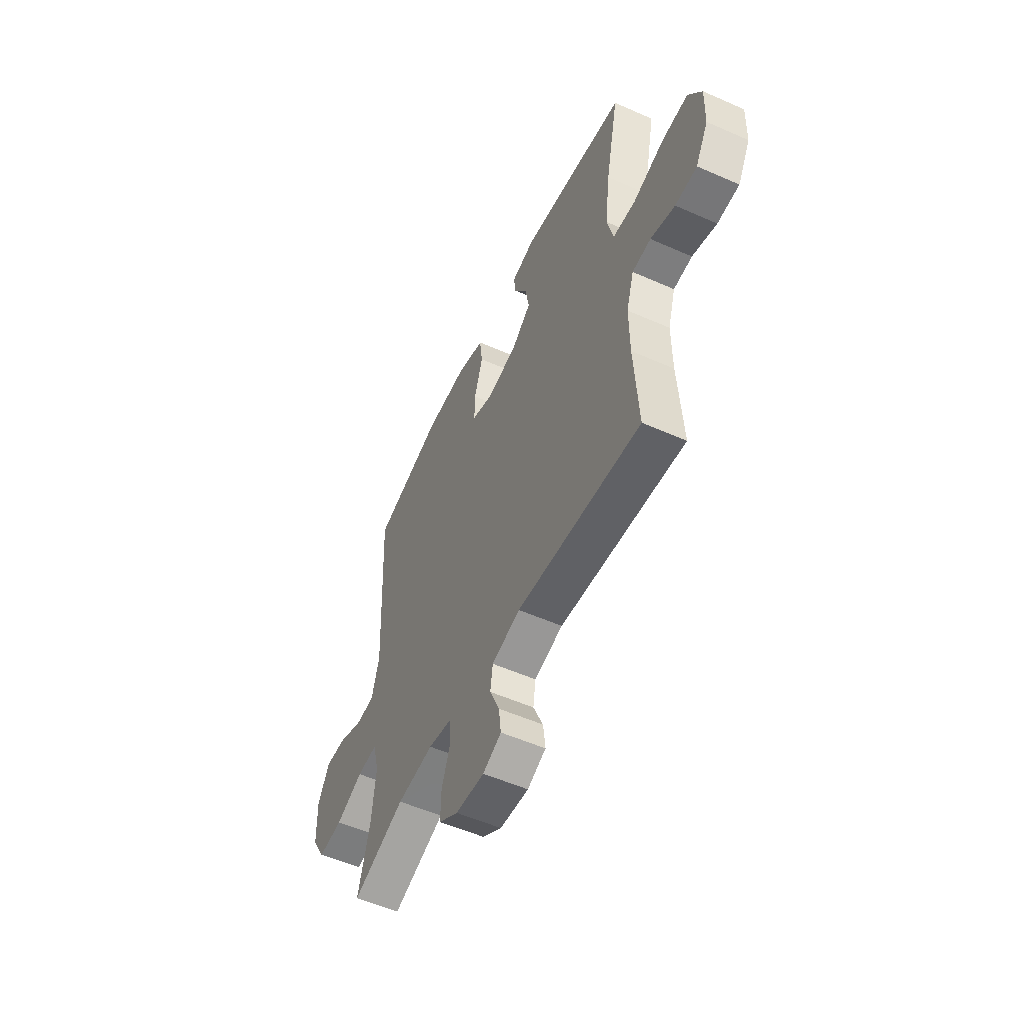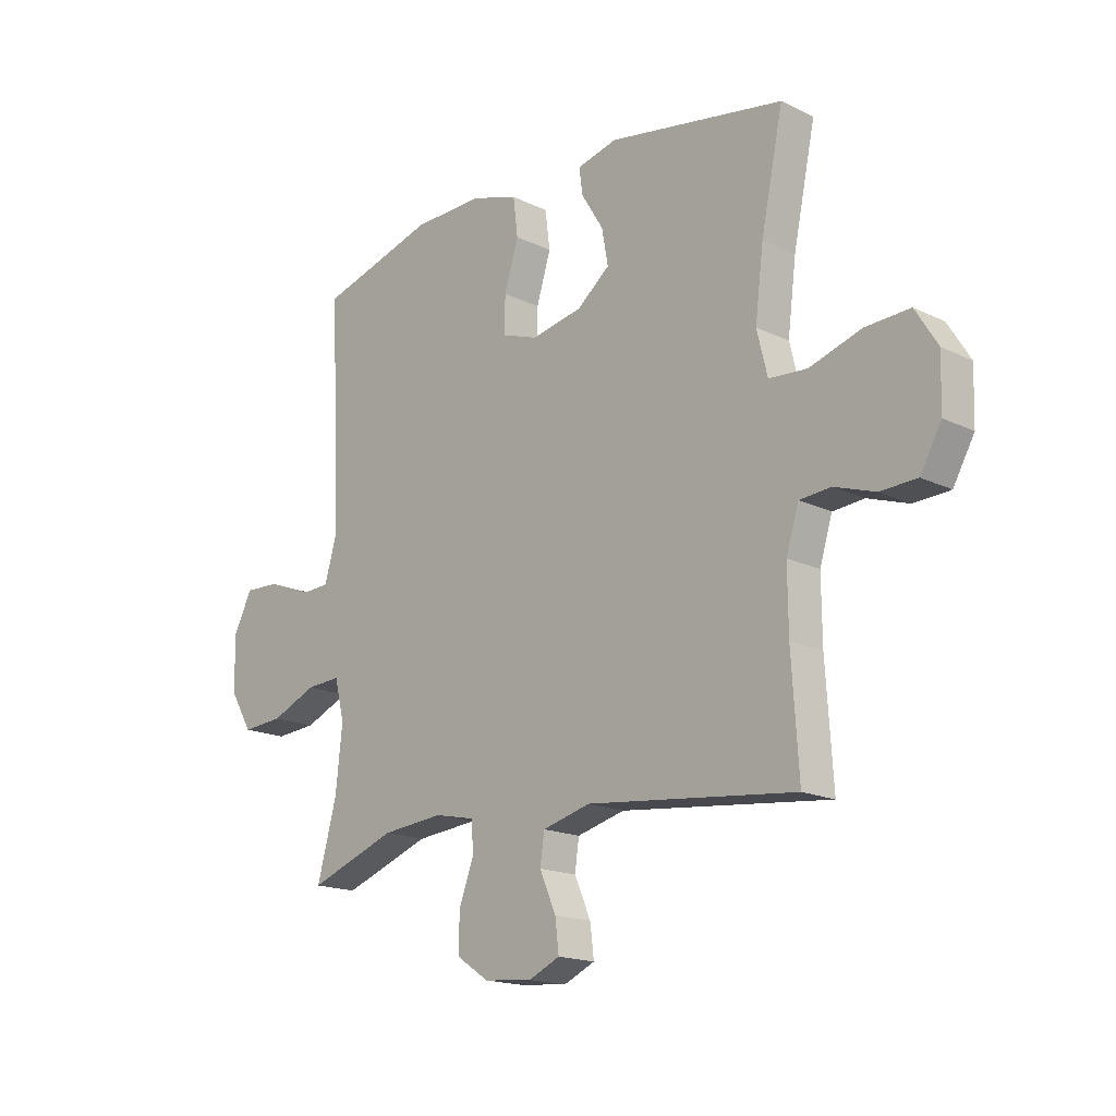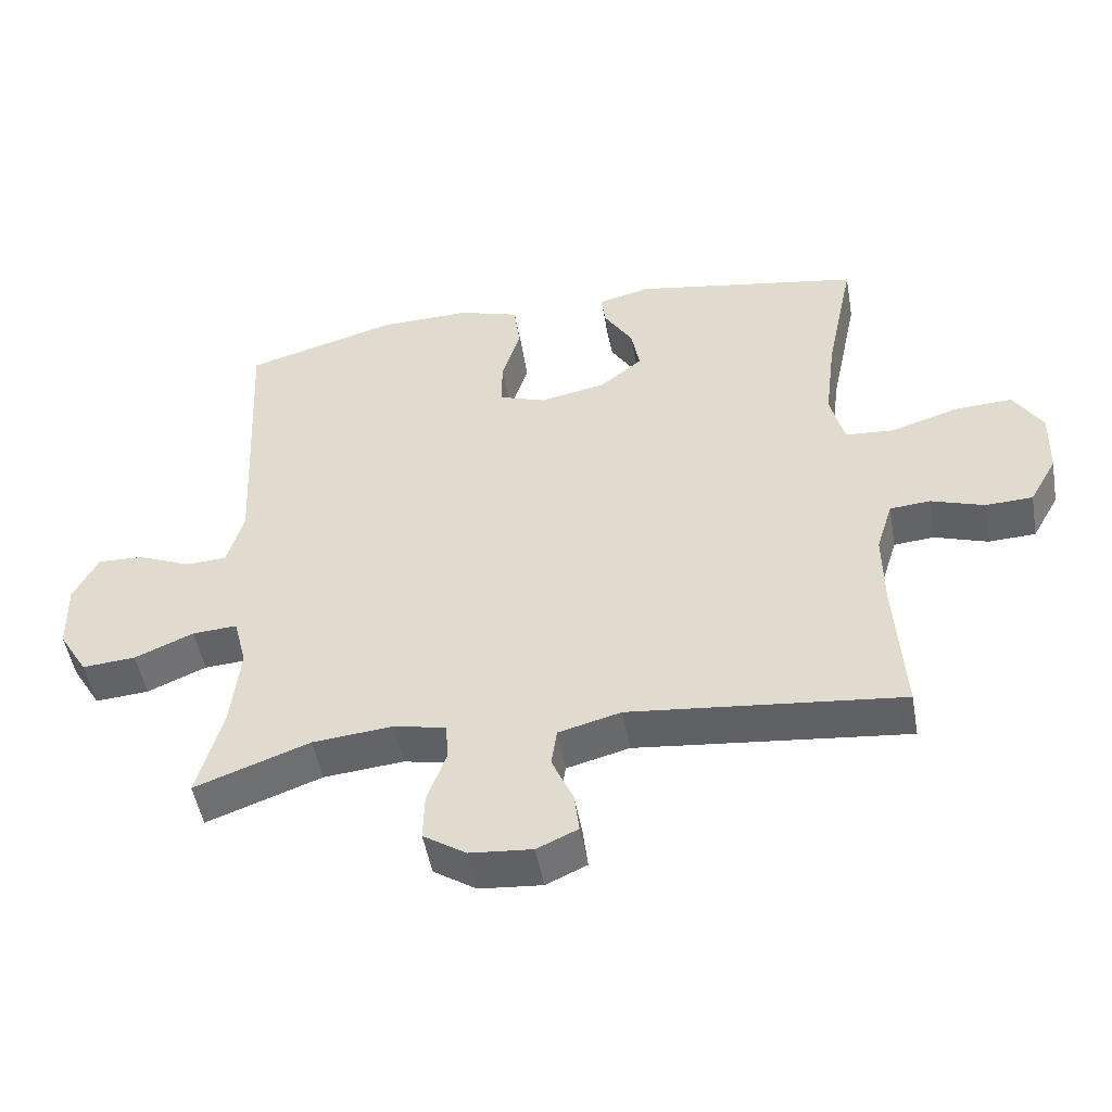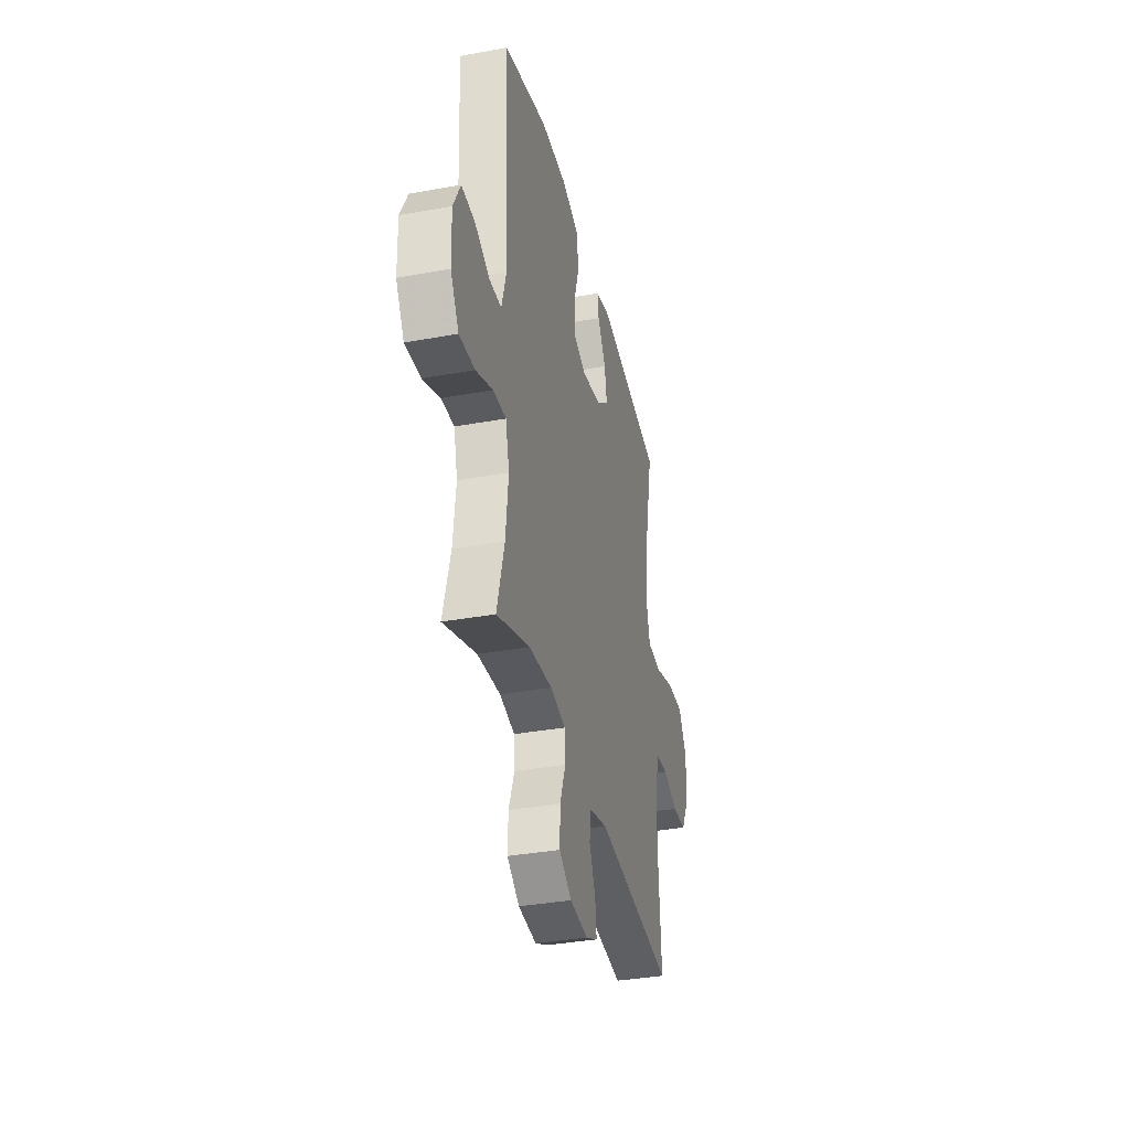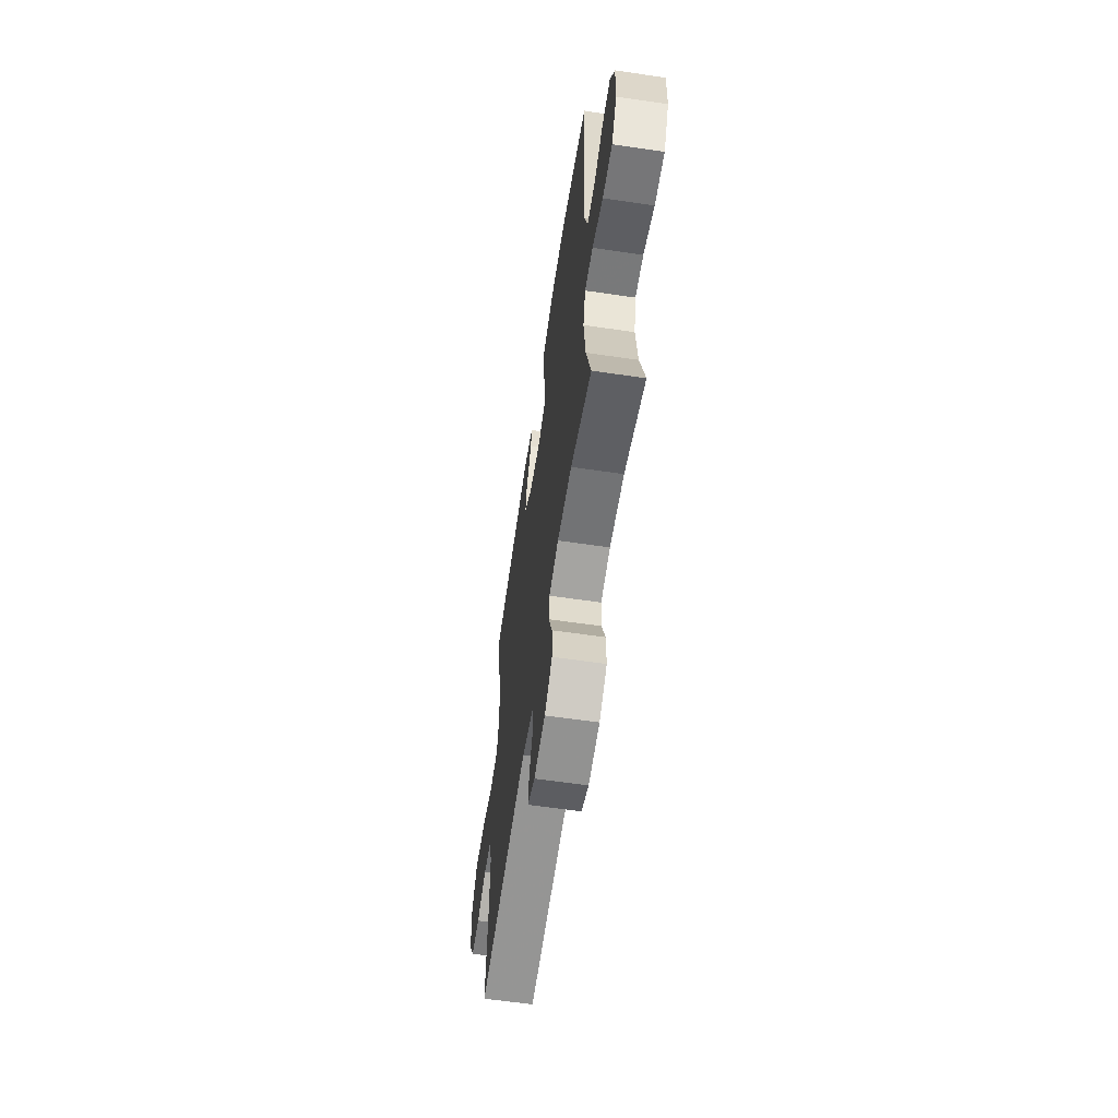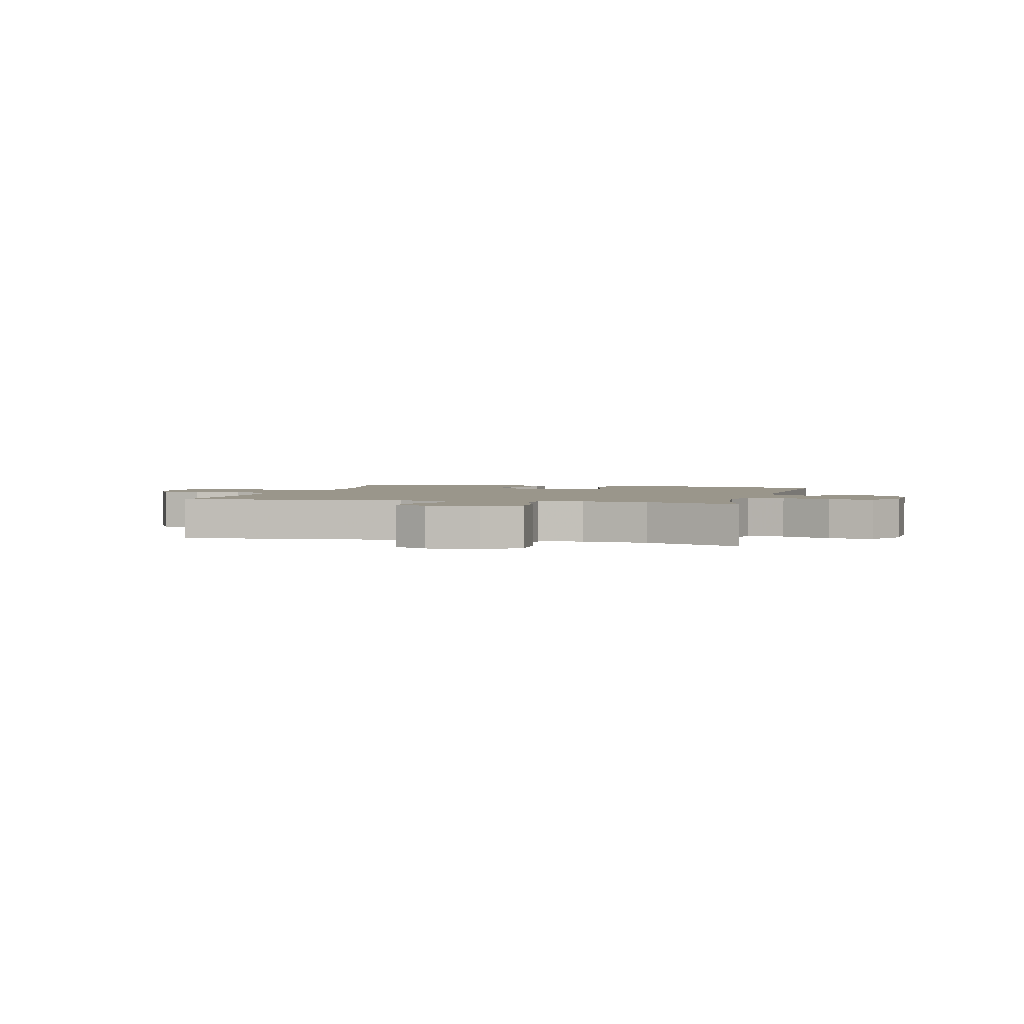
<metadata>
{"format":"obj","ext":"obj","renderer":"f3d","projection":"perspective","resolution":1024,"background":"white","views":[{"elev":-54.5,"azim":64.9,"up":"+Z"},{"elev":-17.1,"azim":45.9,"up":"+Z"},{"elev":-49.9,"azim":10.0,"up":"+Z"},{"elev":-35.8,"azim":-76.5,"up":"+Z"},{"elev":-61.3,"azim":-98.5,"up":"+Z"},{"elev":2.3,"azim":-165.1,"up":"+Y"}]}
</metadata>
<code>
v -0.5 0.07 -0.5
v -0.463 0.07 -0.363
v -0.45 0.07 -0.243
v -0.469 0.07 -0.168
v -0.534 0.07 -0.172
v -0.62 0.07 -0.209
v -0.698 0.07 -0.215
v -0.74 0.07 -0.145
v -0.743 0.07 -0.042
v -0.707 0.07 0.029
v -0.64 0.07 0.026
v -0.563 0.07 -0.007
v -0.503 0.07 -0.004
v -0.479 0.07 0.081
v -0.5 0.07 0.5
v -0.279 0.07 0.564
v -0.146 0.07 0.567
v -0.057 0.07 0.539
v -0.048 0.07 0.467
v -0.075 0.07 0.379
v -0.076 0.07 0.31
v -0.008 0.07 0.286
v 0.089 0.07 0.305
v 0.151 0.07 0.355
v 0.139 0.07 0.422
v 0.097 0.07 0.49
v 0.091 0.07 0.539
v 0.167 0.07 0.558
v 0.5 0.07 0.5
v 0.458 0.07 0.298
v 0.442 0.07 0.17
v 0.462 0.07 0.088
v 0.534 0.07 0.083
v 0.632 0.07 0.114
v 0.716 0.07 0.118
v 0.758 0.07 0.05
v 0.755 0.07 -0.048
v 0.715 0.07 -0.119
v 0.646 0.07 -0.122
v 0.569 0.07 -0.096
v 0.51 0.07 -0.101
v 0.486 0.07 -0.178
v 0.487 0.07 -0.294
v 0.5 0.07 -0.5
v 0.106 0.07 -0.458
v 0.015 0.07 -0.482
v 0.007 0.07 -0.538
v 0.038 0.07 -0.609
v 0.045 0.07 -0.668
v -0.014 0.07 -0.695
v -0.105 0.07 -0.687
v -0.167 0.07 -0.646
v -0.165 0.07 -0.576
v -0.137 0.07 -0.5
v -0.141 0.07 -0.444
v -0.217 0.07 -0.428
v -0.333 0.07 -0.439
v -0.5 0 -0.5
v -0.463 0 -0.363
v -0.45 0 -0.243
v -0.469 0 -0.168
v -0.534 0 -0.172
v -0.62 0 -0.209
v -0.698 0 -0.215
v -0.74 0 -0.145
v -0.743 0 -0.042
v -0.707 0 0.029
v -0.64 0 0.026
v -0.563 0 -0.007
v -0.503 0 -0.004
v -0.479 0 0.081
v -0.5 0 0.5
v -0.279 0 0.564
v -0.146 0 0.567
v -0.057 0 0.539
v -0.048 0 0.467
v -0.075 0 0.379
v -0.076 0 0.31
v -0.008 0 0.286
v 0.089 0 0.305
v 0.151 0 0.355
v 0.139 0 0.422
v 0.097 0 0.49
v 0.091 0 0.539
v 0.167 0 0.558
v 0.5 0 0.5
v 0.458 0 0.298
v 0.442 0 0.17
v 0.462 0 0.088
v 0.534 0 0.083
v 0.632 0 0.114
v 0.716 0 0.118
v 0.758 0 0.05
v 0.755 0 -0.048
v 0.715 0 -0.119
v 0.646 0 -0.122
v 0.569 0 -0.096
v 0.51 0 -0.101
v 0.486 0 -0.178
v 0.487 0 -0.294
v 0.5 0 -0.5
v 0.106 0 -0.458
v 0.015 0 -0.482
v 0.007 0 -0.538
v 0.038 0 -0.609
v 0.045 0 -0.668
v -0.014 0 -0.695
v -0.105 0 -0.687
v -0.167 0 -0.646
v -0.165 0 -0.576
v -0.137 0 -0.5
v -0.141 0 -0.444
v -0.217 0 -0.428
v -0.333 0 -0.439
f 52 53 54
f 51 52 54
f 50 51 54
f 49 50 54
f 48 49 54
f 47 48 54
f 46 47 54 55
f 45 46 55
f 43 44 45
f 45 55 56
f 43 45 56
f 42 43 56
f 38 39 40
f 37 38 40
f 36 37 40
f 35 36 40
f 34 35 40
f 33 34 40
f 32 33 40 41
f 28 29 30
f 27 28 30
f 26 27 30
f 25 26 30
f 24 25 30 31
f 23 24 31 32
f 18 19 20
f 17 18 20
f 16 17 20
f 15 16 20
f 14 15 20
f 13 14 20 21
f 10 11 12
f 9 10 12
f 8 9 12
f 7 8 12
f 6 7 12
f 5 6 12
f 4 5 12 13
f 13 21 22
f 4 13 22
f 3 4 22
f 57 1 2
f 42 56 57
f 41 42 57
f 32 41 57
f 23 32 57
f 22 23 57
f 3 22 57
f 2 3 57
f 111 110 109
f 111 109 108
f 111 108 107
f 111 107 106
f 111 106 105
f 111 105 104
f 112 111 104 103
f 112 103 102
f 102 101 100
f 113 112 102
f 113 102 100
f 113 100 99
f 97 96 95
f 97 95 94
f 97 94 93
f 97 93 92
f 97 92 91
f 97 91 90
f 98 97 90 89
f 87 86 85
f 87 85 84
f 87 84 83
f 87 83 82
f 88 87 82 81
f 89 88 81 80
f 77 76 75
f 77 75 74
f 77 74 73
f 77 73 72
f 77 72 71
f 78 77 71 70
f 69 68 67
f 69 67 66
f 69 66 65
f 69 65 64
f 69 64 63
f 69 63 62
f 70 69 62 61
f 79 78 70
f 79 70 61
f 79 61 60
f 59 58 114
f 114 113 99
f 114 99 98
f 114 98 89
f 114 89 80
f 114 80 79
f 114 79 60
f 114 60 59
f 1 58 59 2
f 2 59 60 3
f 3 60 61 4
f 4 61 62 5
f 5 62 63 6
f 6 63 64 7
f 7 64 65 8
f 8 65 66 9
f 9 66 67 10
f 10 67 68 11
f 11 68 69 12
f 12 69 70 13
f 13 70 71 14
f 14 71 72 15
f 15 72 73 16
f 16 73 74 17
f 17 74 75 18
f 18 75 76 19
f 19 76 77 20
f 20 77 78 21
f 21 78 79 22
f 22 79 80 23
f 23 80 81 24
f 24 81 82 25
f 25 82 83 26
f 26 83 84 27
f 27 84 85 28
f 28 85 86 29
f 29 86 87 30
f 30 87 88 31
f 31 88 89 32
f 32 89 90 33
f 33 90 91 34
f 34 91 92 35
f 35 92 93 36
f 36 93 94 37
f 37 94 95 38
f 38 95 96 39
f 39 96 97 40
f 40 97 98 41
f 41 98 99 42
f 42 99 100 43
f 43 100 101 44
f 44 101 102 45
f 45 102 103 46
f 46 103 104 47
f 47 104 105 48
f 48 105 106 49
f 49 106 107 50
f 50 107 108 51
f 51 108 109 52
f 52 109 110 53
f 53 110 111 54
f 54 111 112 55
f 55 112 113 56
f 56 113 114 57
f 57 114 58 1

</code>
